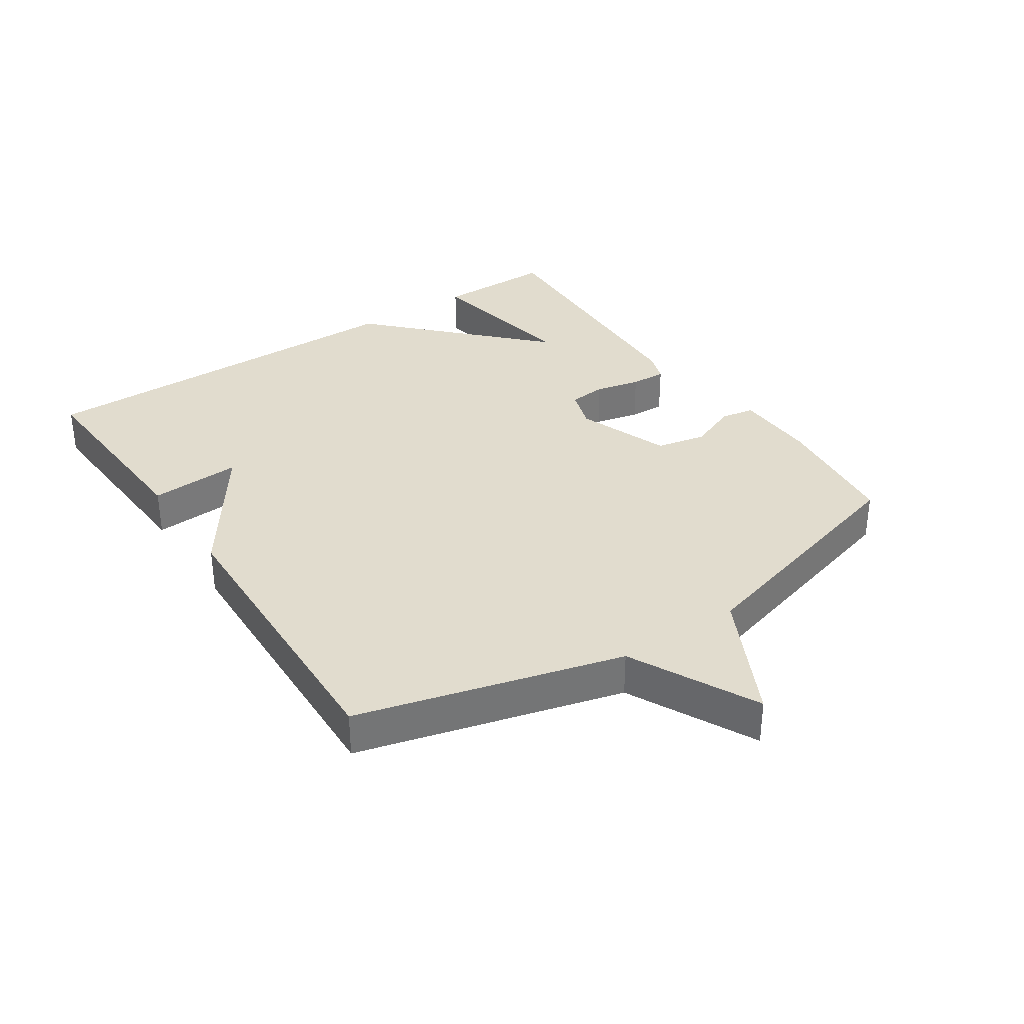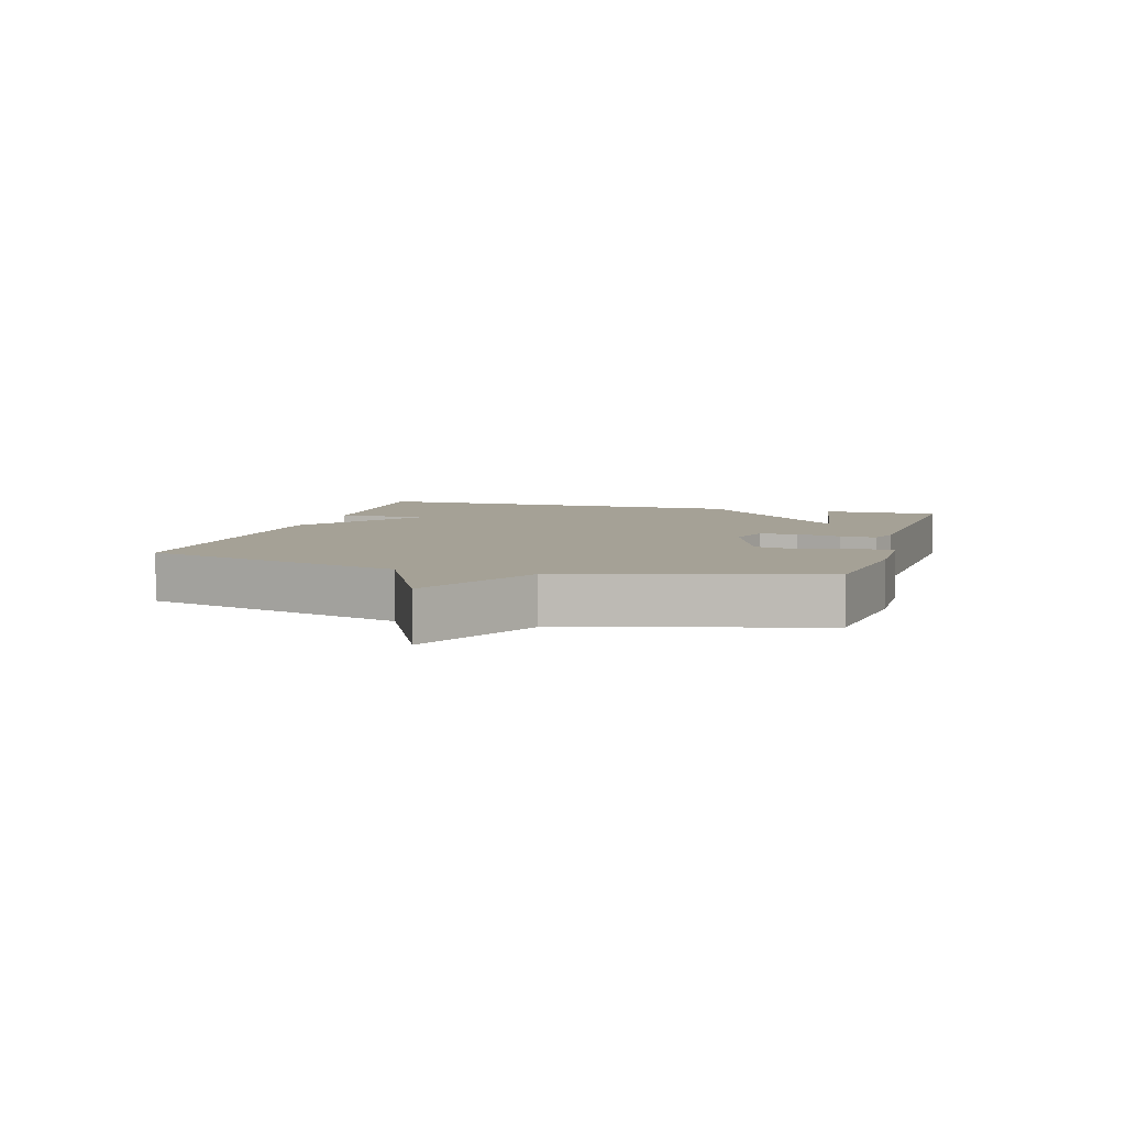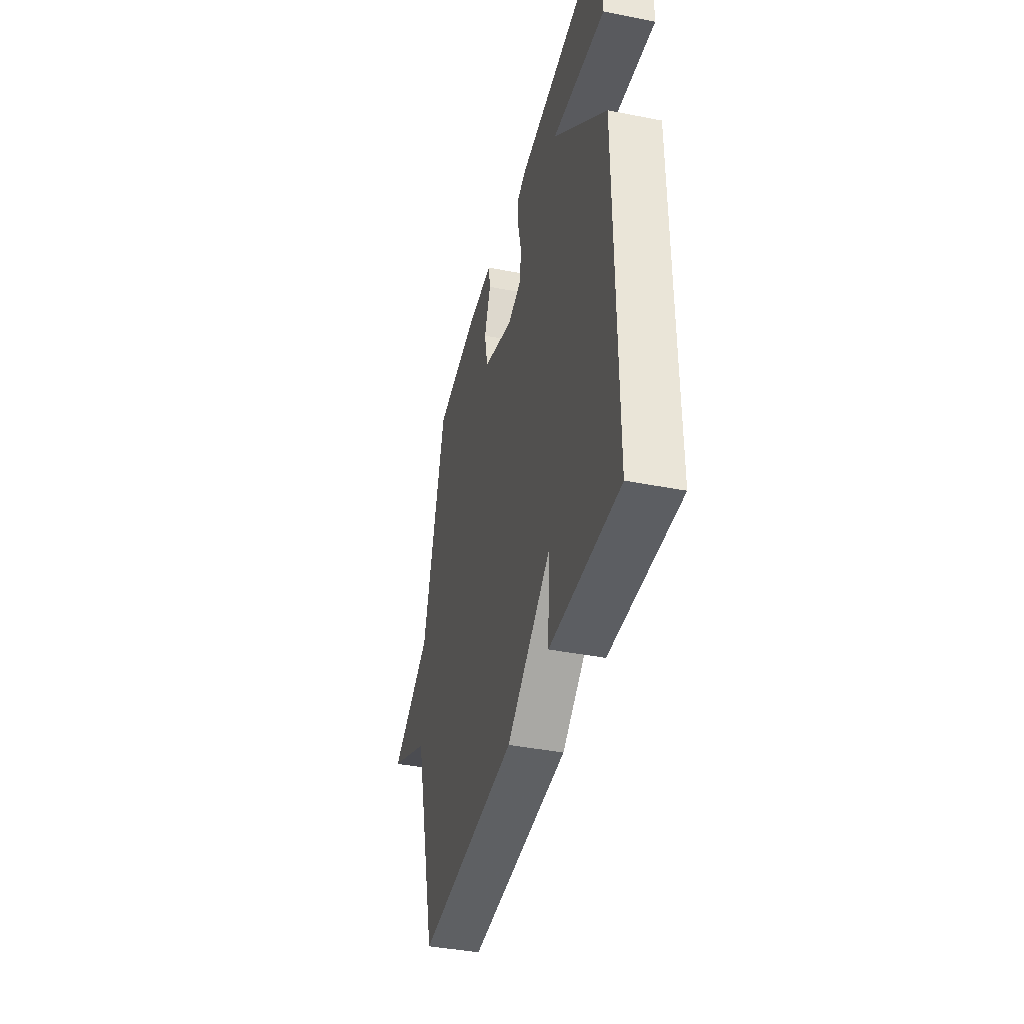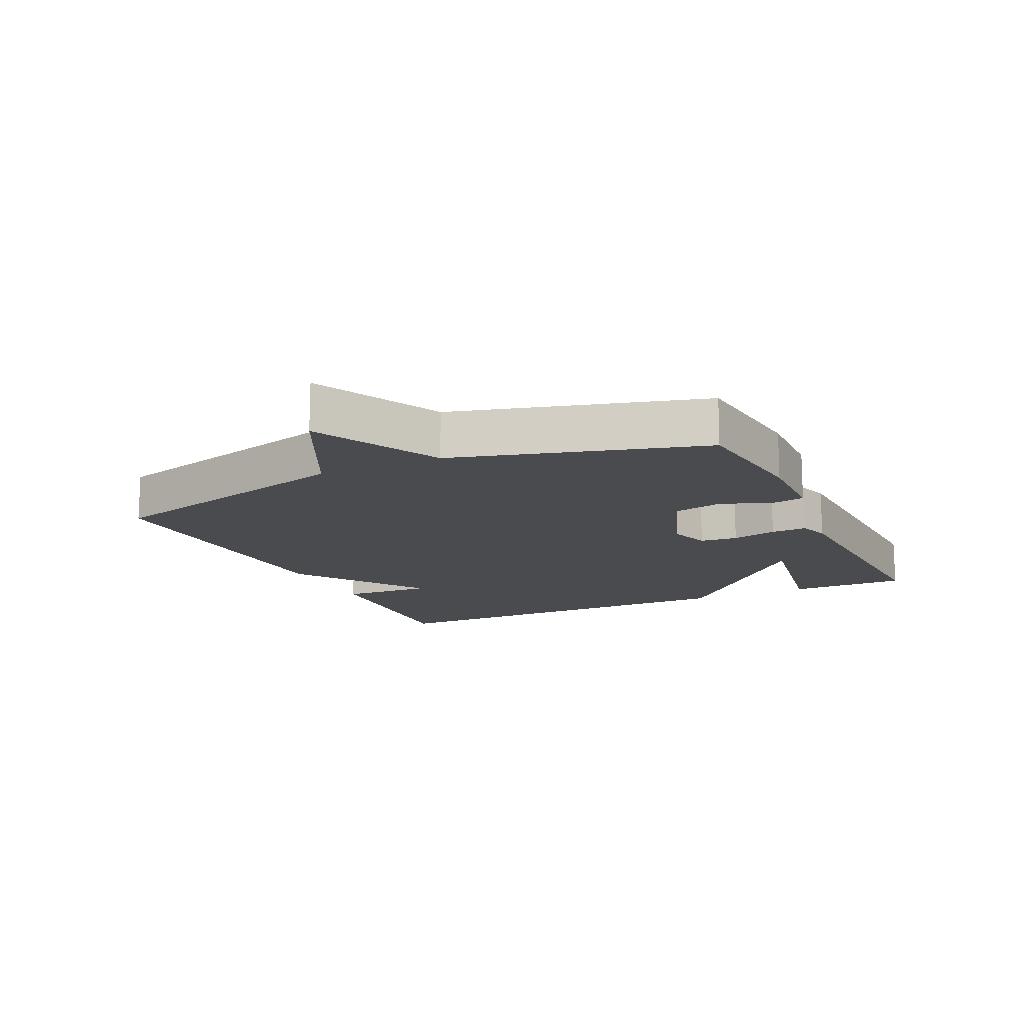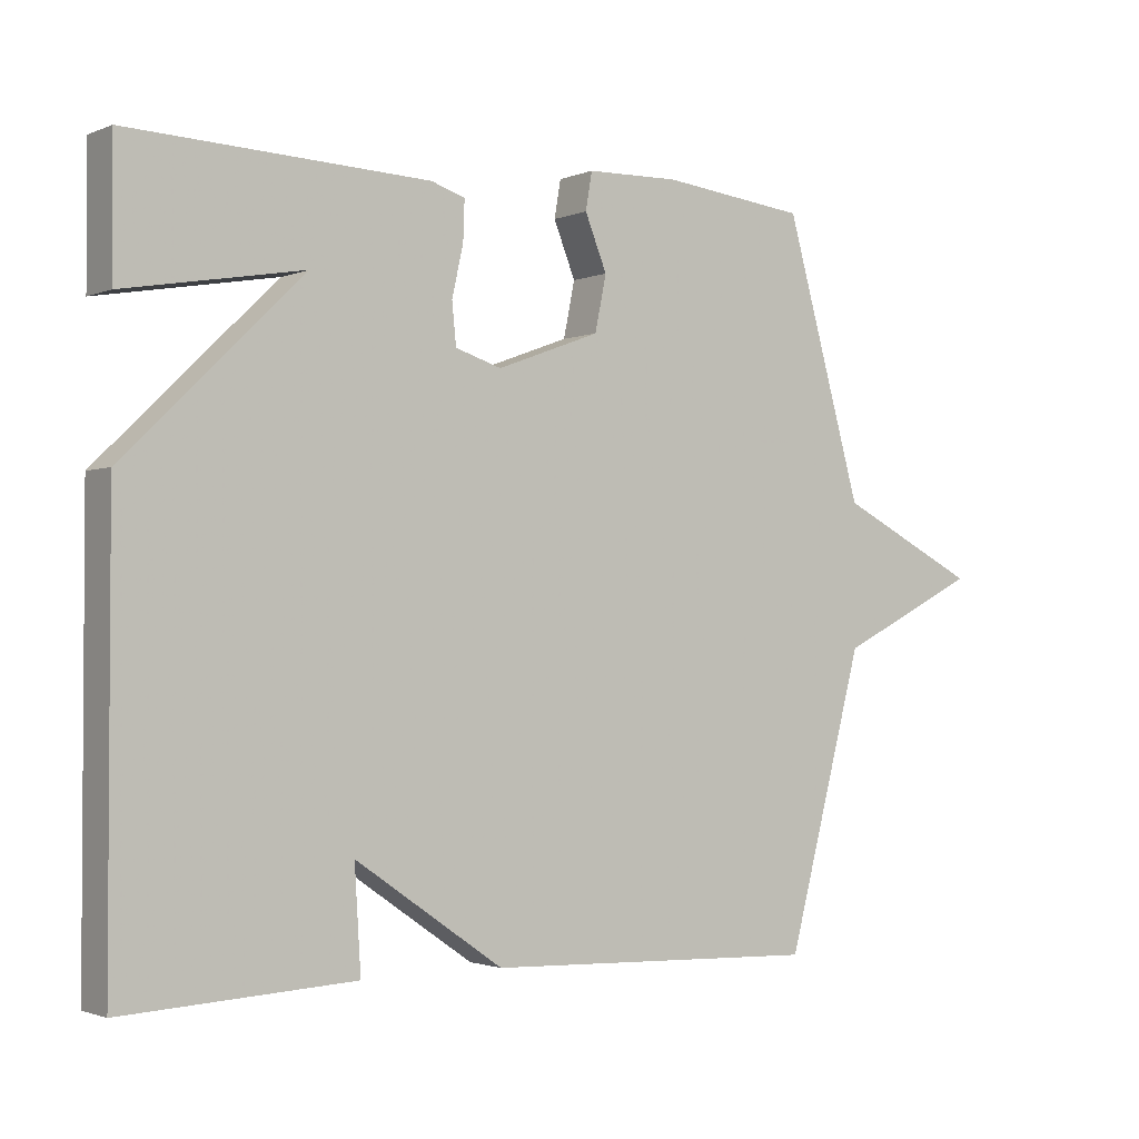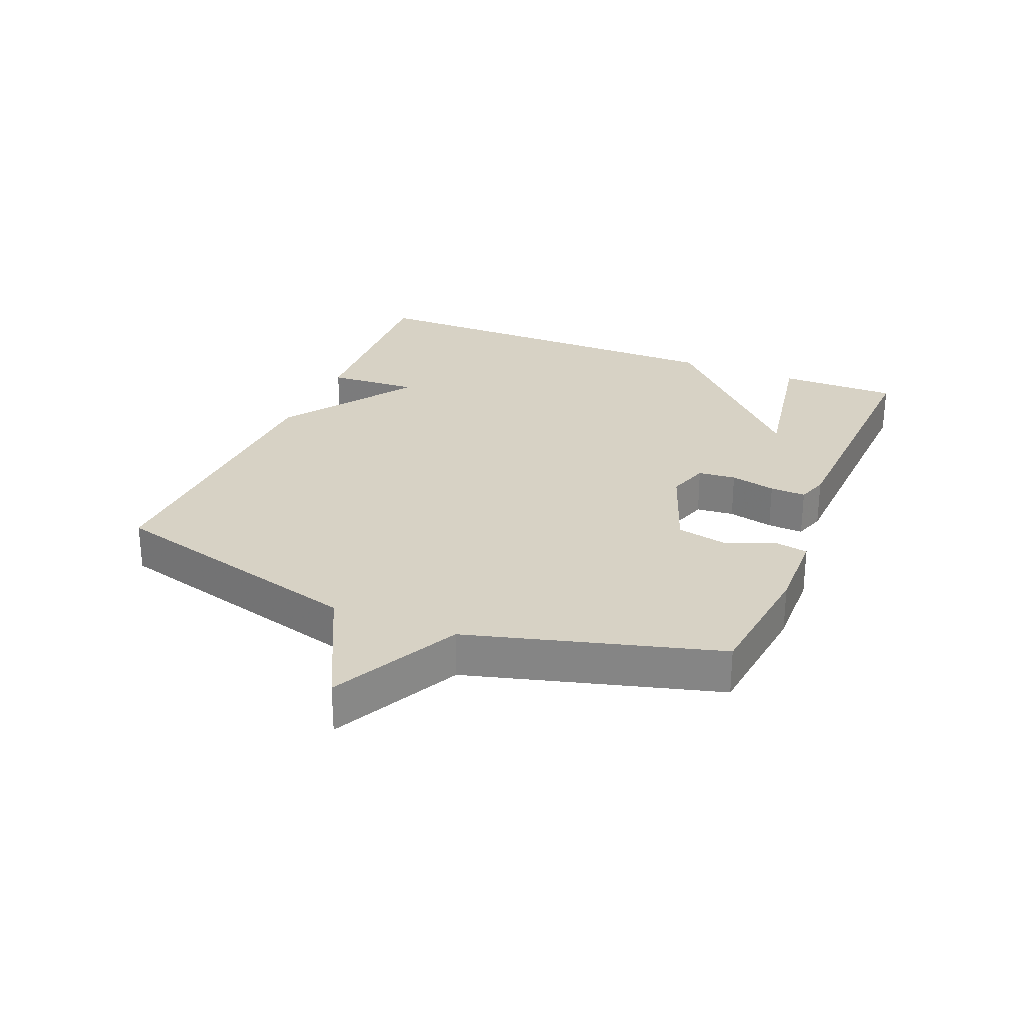
<metadata>
{"format":"obj","ext":"obj","renderer":"f3d","projection":"perspective","resolution":1024,"background":"white","views":[{"elev":34.1,"azim":-123.8,"up":"+Y"},{"elev":6.1,"azim":-73.6,"up":"+Y"},{"elev":-40.8,"azim":76.5,"up":"+Z"},{"elev":-14.3,"azim":-64.8,"up":"+Y"},{"elev":-1.8,"azim":144.8,"up":"+Z"},{"elev":27.3,"azim":-67.5,"up":"+Y"}]}
</metadata>
<code>
v 0.5 0.07 0.5
v 0.499 0.07 0.314
v 0.247 0.07 0.358
v 0.499 0.07 0.114
v 0.5 0.07 -0.5
v 0.174 0.07 -0.483
v 0.183 0.07 -0.339
v -0.026 0.07 -0.483
v -0.5 0.07 -0.5
v -0.609 0.07 -0.089
v -0.808 0.07 0.01
v -0.609 0.07 0.111
v -0.5 0.07 0.5
v -0.295 0.07 0.524
v -0.164 0.07 0.521
v -0.155 0.07 0.468
v -0.186 0.07 0.391
v -0.17 0.07 0.313
v -0.024 0.07 0.259
v 0.041 0.07 0.28
v 0.047 0.07 0.339
v 0.031 0.07 0.41
v 0.029 0.07 0.466
v 0.077 0.07 0.482
v 0.5 0 0.5
v 0.499 0 0.314
v 0.247 0 0.358
v 0.499 0 0.114
v 0.5 0 -0.5
v 0.174 0 -0.483
v 0.183 0 -0.339
v -0.026 0 -0.483
v -0.5 0 -0.5
v -0.609 0 -0.089
v -0.808 0 0.01
v -0.609 0 0.111
v -0.5 0 0.5
v -0.295 0 0.524
v -0.164 0 0.521
v -0.155 0 0.468
v -0.186 0 0.391
v -0.17 0 0.313
v -0.024 0 0.259
v 0.041 0 0.28
v 0.047 0 0.339
v 0.031 0 0.41
v 0.029 0 0.466
v 0.077 0 0.482
f 23 24 1
f 22 23 1
f 21 22 1
f 20 21 1
f 15 16 17
f 14 15 17
f 13 14 17
f 12 13 17
f 12 17 18
f 12 18 19
f 11 12 19
f 10 11 19
f 10 19 20
f 9 10 20
f 8 9 20
f 7 8 20
f 5 6 7
f 4 5 7
f 3 4 7
f 1 2 3
f 20 1 3
f 3 7 20
f 25 48 47
f 25 47 46
f 25 46 45
f 25 45 44
f 41 40 39
f 41 39 38
f 41 38 37
f 41 37 36
f 42 41 36
f 43 42 36
f 43 36 35
f 43 35 34
f 44 43 34
f 44 34 33
f 44 33 32
f 44 32 31
f 31 30 29
f 31 29 28
f 31 28 27
f 27 26 25
f 27 25 44
f 44 31 27
f 1 25 26 2
f 2 26 27 3
f 3 27 28 4
f 4 28 29 5
f 5 29 30 6
f 6 30 31 7
f 7 31 32 8
f 8 32 33 9
f 9 33 34 10
f 10 34 35 11
f 11 35 36 12
f 12 36 37 13
f 13 37 38 14
f 14 38 39 15
f 15 39 40 16
f 16 40 41 17
f 17 41 42 18
f 18 42 43 19
f 19 43 44 20
f 20 44 45 21
f 21 45 46 22
f 22 46 47 23
f 23 47 48 24
f 24 48 25 1

</code>
